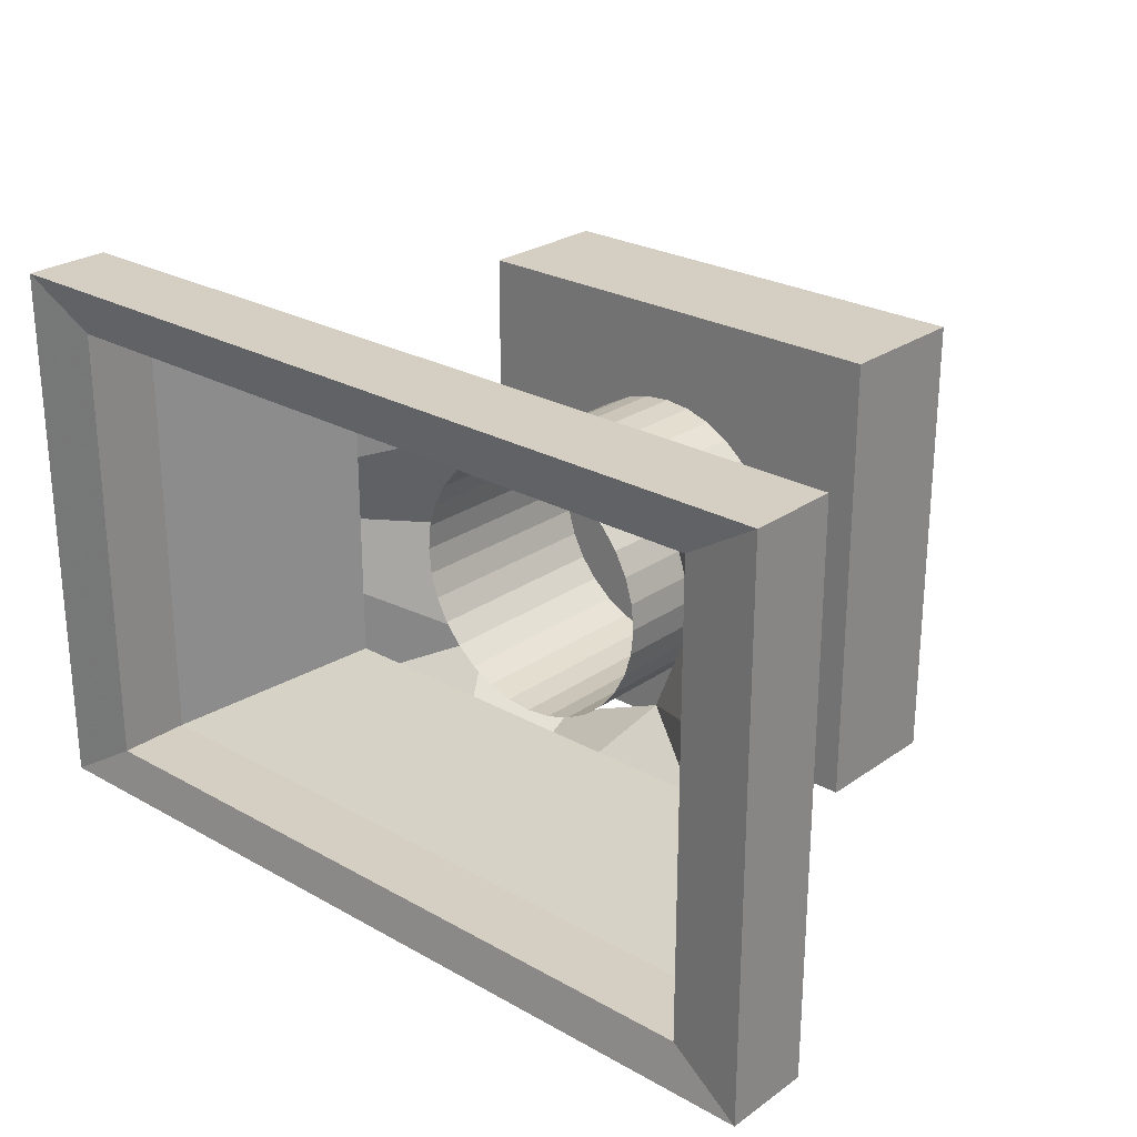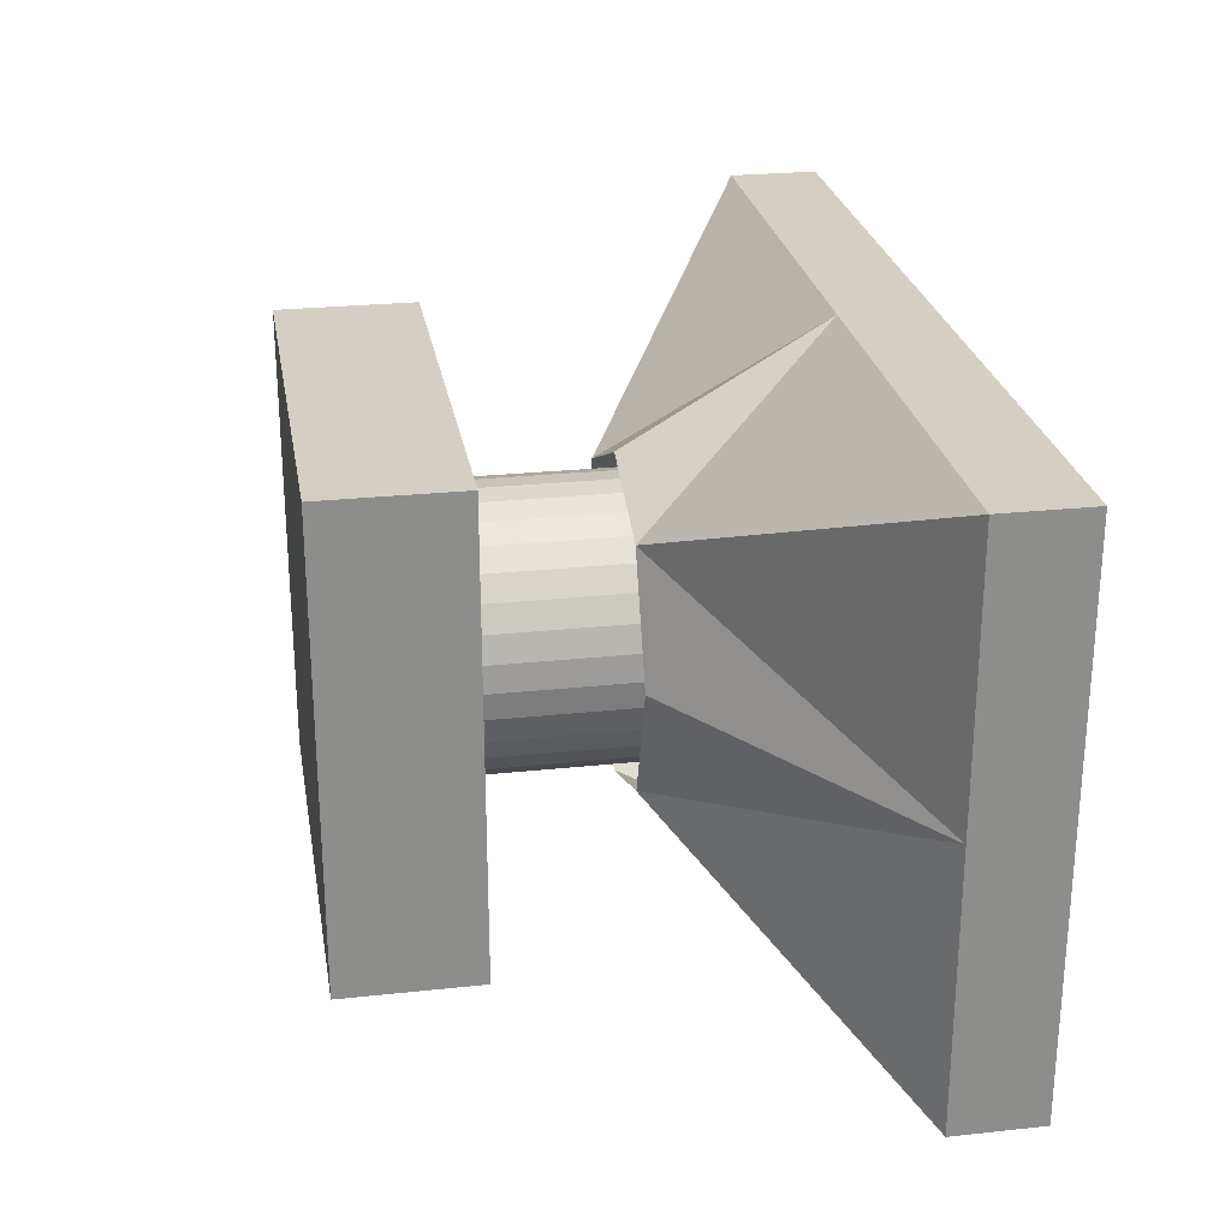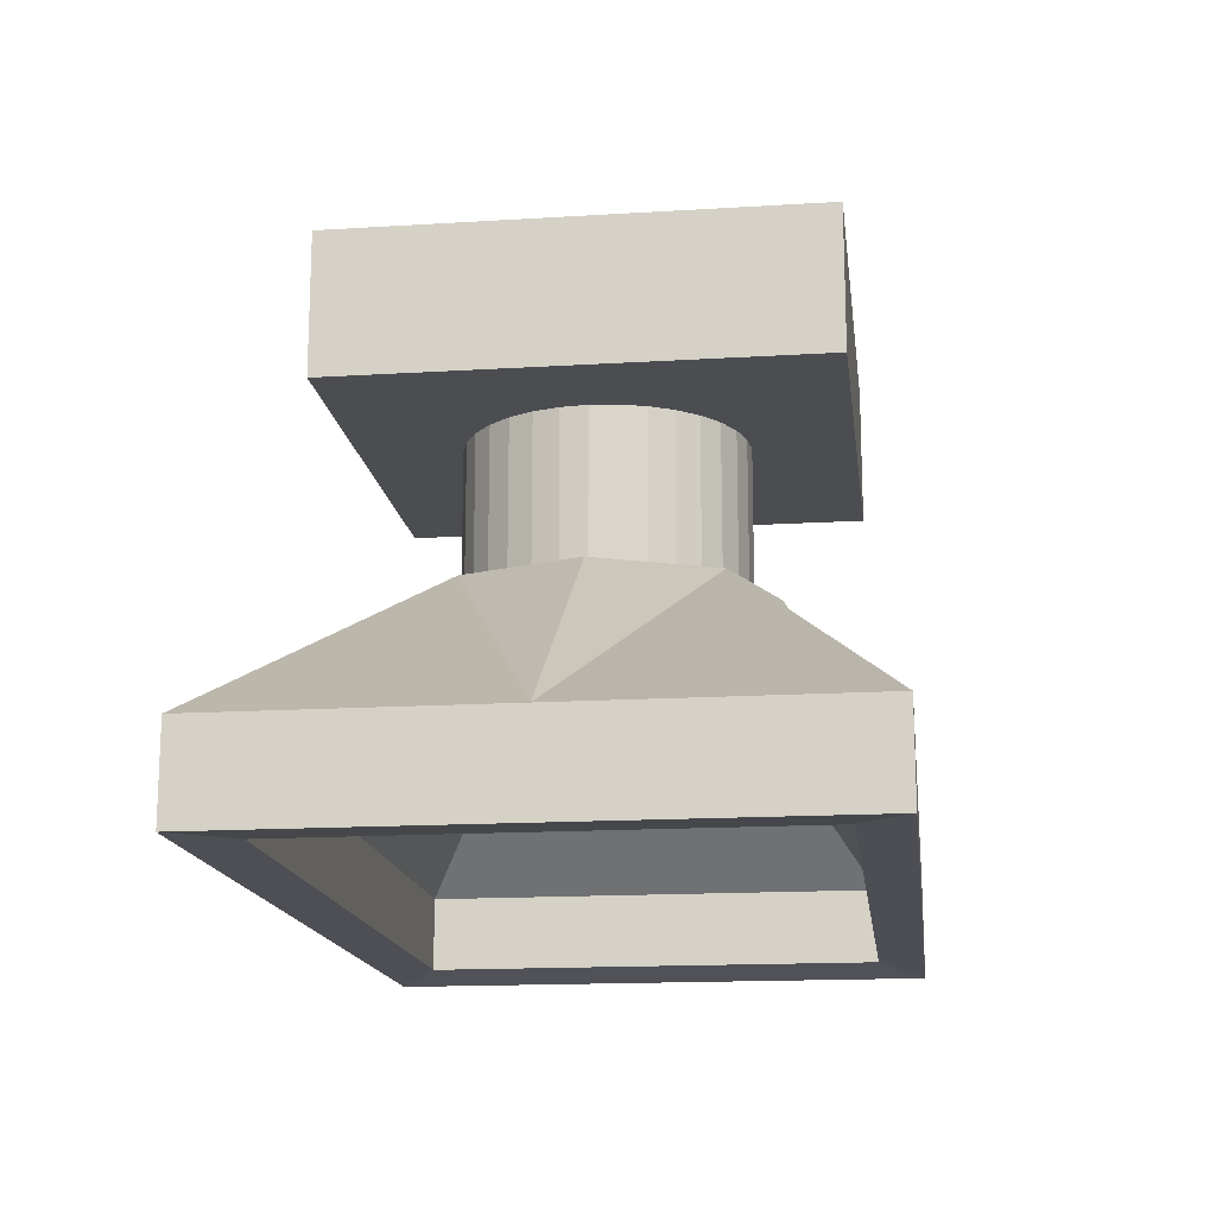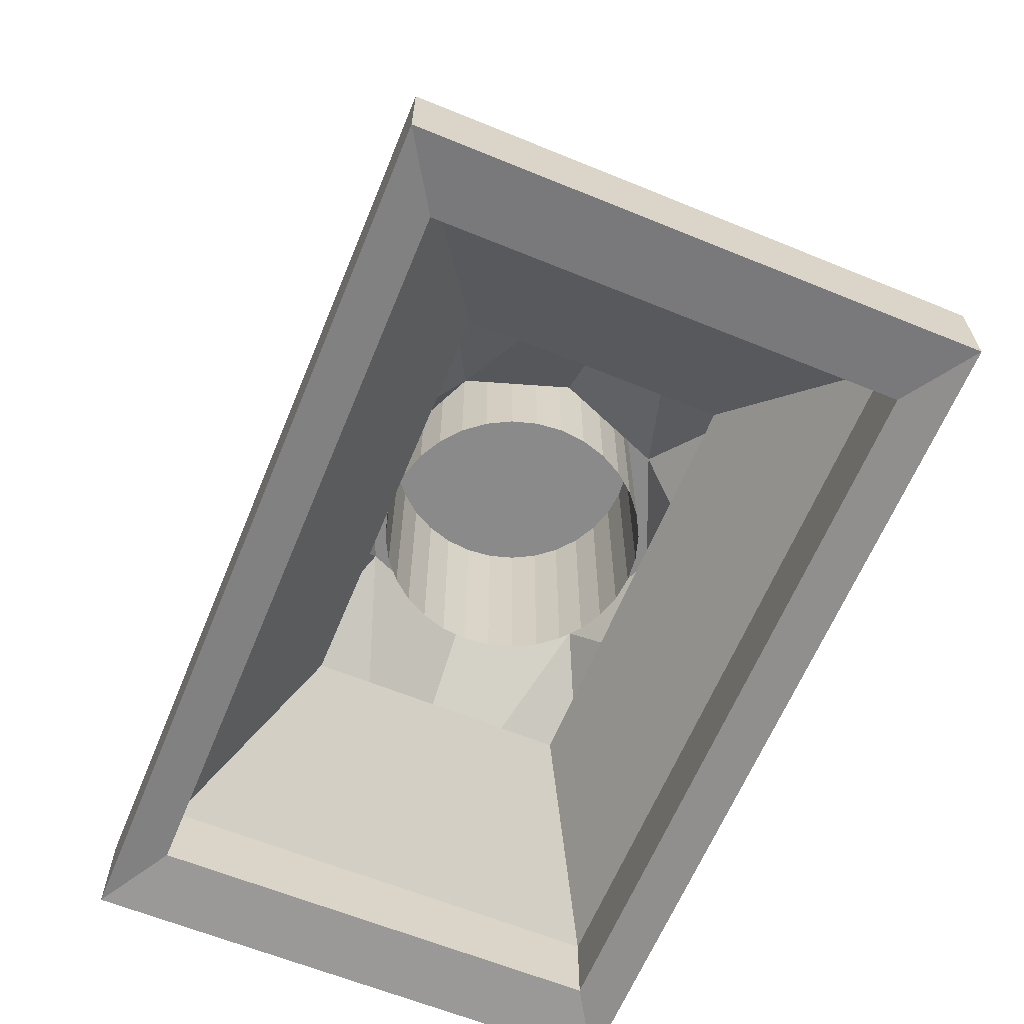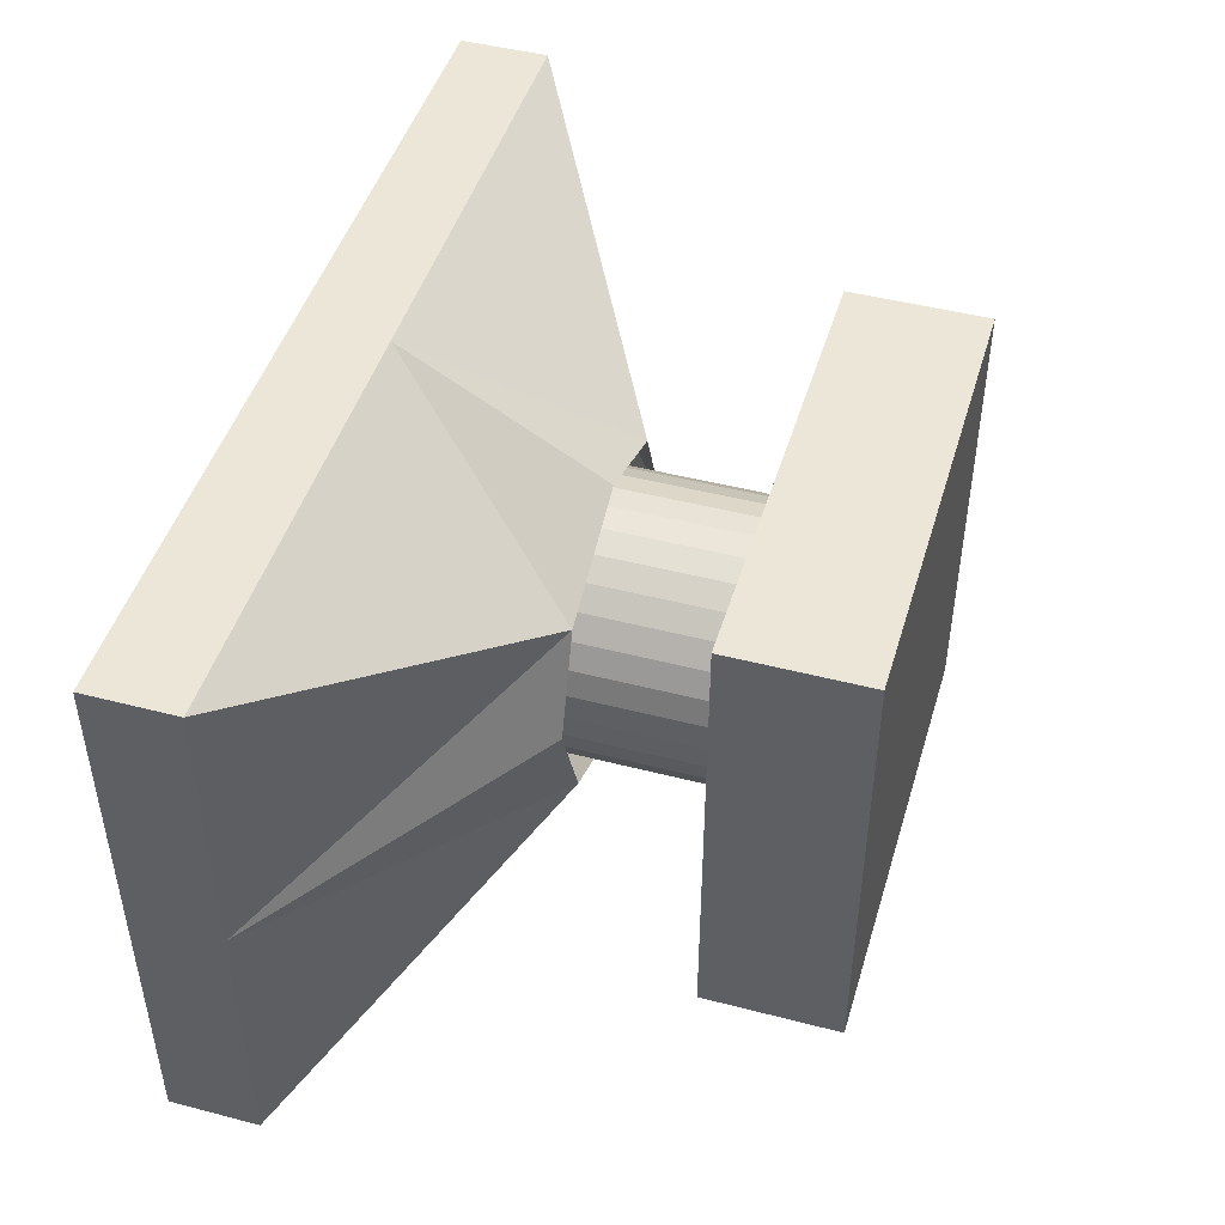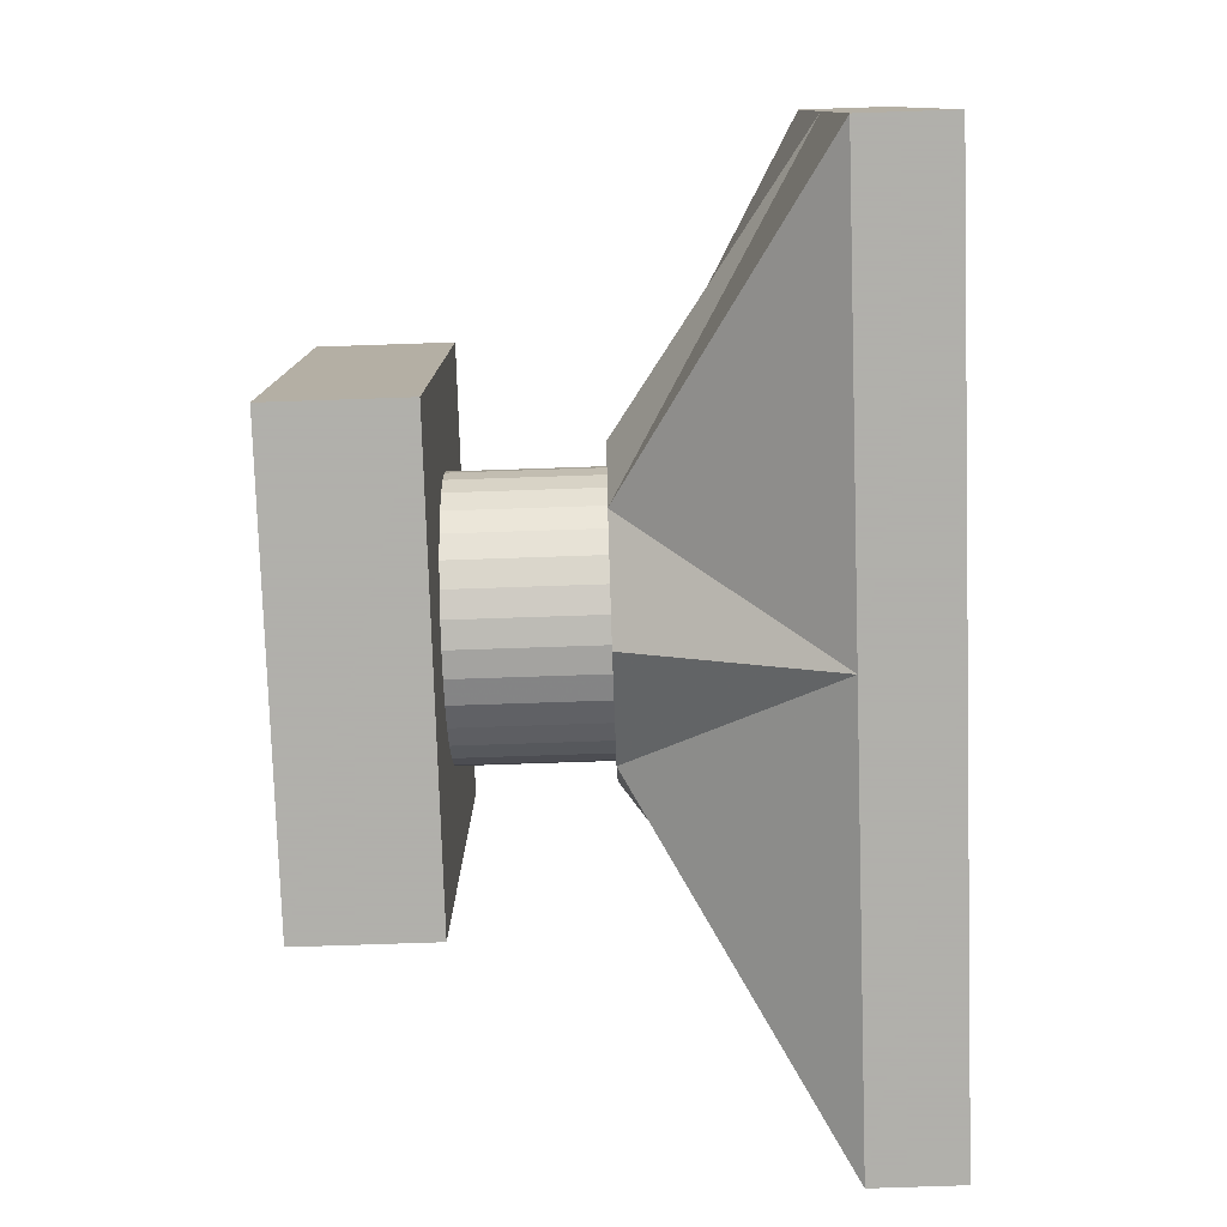
<metadata>
{"format":"obj","ext":"obj","renderer":"f3d","projection":"perspective","resolution":1024,"background":"white","views":[{"elev":25.6,"azim":-138.1,"up":"+Y"},{"elev":25.8,"azim":80.3,"up":"+Y"},{"elev":-15.9,"azim":97.3,"up":"+Z"},{"elev":-63.4,"azim":-112.4,"up":"+Z"},{"elev":46.4,"azim":-73.5,"up":"+Y"},{"elev":-78.4,"azim":91.9,"up":"+Y"}]}
</metadata>
<code>
o Cube.002_Cube.003
v -0.1247 -0.1247 0.2849
v -0.1247 0.1247 0.2849
v -0.1247 -0.1247 0.2107
v -0.1247 0.1247 0.2107
v 0.1247 -0.1247 0.2849
v 0.1247 0.1247 0.2849
v 0.1247 -0.1247 0.2107
v 0.1247 0.1247 0.2107
f 2 3 1
f 4 7 3
f 8 5 7
f 6 1 5
f 7 1 3
f 4 6 8
f 2 4 3
f 4 8 7
f 8 6 5
f 6 2 1
f 7 5 1
f 4 2 6
o Cube.001_Cube.002
v 0 0.07283 0.09831
v 0 0.07283 0.244
v 0.01421 0.07143 0.09831
v 0.01421 0.07143 0.244
v 0.02787 0.06728 0.09831
v 0.02787 0.06728 0.244
v 0.04046 0.06055 0.09831
v 0.04046 0.06055 0.244
v 0.0515 0.0515 0.09831
v 0.0515 0.0515 0.244
v 0.06055 0.04046 0.09831
v 0.06055 0.04046 0.244
v 0.06728 0.02787 0.09831
v 0.06728 0.02787 0.244
v 0.07143 0.01421 0.09831
v 0.07143 0.01421 0.244
v 0.07283 -0 0.09831
v 0.07283 -0 0.244
v 0.07143 -0.01421 0.09831
v 0.07143 -0.01421 0.244
v 0.06728 -0.02787 0.09831
v 0.06728 -0.02787 0.244
v 0.06055 -0.04046 0.09831
v 0.06055 -0.04046 0.244
v 0.0515 -0.0515 0.09831
v 0.0515 -0.0515 0.244
v 0.04046 -0.06055 0.09831
v 0.04046 -0.06055 0.244
v 0.02787 -0.06728 0.09831
v 0.02787 -0.06728 0.244
v 0.01421 -0.07143 0.09831
v 0.01421 -0.07143 0.244
v 0 -0.07283 0.09831
v 0 -0.07283 0.244
v -0.01421 -0.07143 0.09831
v -0.01421 -0.07143 0.244
v -0.02787 -0.06728 0.09831
v -0.02787 -0.06728 0.244
v -0.04046 -0.06055 0.09831
v -0.04046 -0.06055 0.244
v -0.0515 -0.0515 0.09831
v -0.0515 -0.0515 0.244
v -0.06055 -0.04046 0.09831
v -0.06055 -0.04046 0.244
v -0.06728 -0.02787 0.09831
v -0.06728 -0.02787 0.244
v -0.07143 -0.01421 0.09831
v -0.07143 -0.01421 0.244
v -0.07283 0 0.09831
v -0.07283 0 0.244
v -0.07143 0.01421 0.09831
v -0.07143 0.01421 0.244
v -0.06728 0.02787 0.09831
v -0.06728 0.02787 0.244
v -0.06055 0.04046 0.09831
v -0.06055 0.04046 0.244
v -0.0515 0.0515 0.09831
v -0.0515 0.0515 0.244
v -0.04046 0.06055 0.09831
v -0.04046 0.06055 0.244
v -0.02787 0.06728 0.09831
v -0.02787 0.06728 0.244
v -0.01421 0.07143 0.09831
v -0.01421 0.07143 0.244
v 0 0.07283 0.09831
v 0 0.07283 0.244
v 0.01421 0.07143 0.09831
v 0.01421 0.07143 0.244
v 0.02787 0.06728 0.09831
v 0.02787 0.06728 0.244
v 0.04046 0.06055 0.09831
v 0.04046 0.06055 0.244
v 0.0515 0.0515 0.09831
v 0.0515 0.0515 0.244
v 0.06055 0.04046 0.09831
v 0.06055 0.04046 0.244
v 0.06728 0.02787 0.09831
v 0.06728 0.02787 0.244
v 0.07143 0.01421 0.09831
v 0.07143 0.01421 0.244
v 0.07283 -0 0.09831
v 0.07283 -0 0.244
v 0.07143 -0.01421 0.09831
v 0.07143 -0.01421 0.244
v 0.06728 -0.02787 0.09831
v 0.06728 -0.02787 0.244
v 0.06055 -0.04046 0.09831
v 0.06055 -0.04046 0.244
v 0.0515 -0.0515 0.09831
v 0.0515 -0.0515 0.244
v 0.04046 -0.06055 0.09831
v 0.04046 -0.06055 0.244
v 0.02787 -0.06728 0.09831
v 0.02787 -0.06728 0.244
v 0.01421 -0.07143 0.09831
v 0.01421 -0.07143 0.244
v 0 -0.07283 0.09831
v 0 -0.07283 0.244
v -0.01421 -0.07143 0.09831
v -0.01421 -0.07143 0.244
v -0.02787 -0.06728 0.09831
v -0.02787 -0.06728 0.244
v -0.04046 -0.06055 0.09831
v -0.04046 -0.06055 0.244
v -0.0515 -0.0515 0.09831
v -0.0515 -0.0515 0.244
v -0.06055 -0.04046 0.09831
v -0.06055 -0.04046 0.244
v -0.06728 -0.02787 0.09831
v -0.06728 -0.02787 0.244
v -0.07143 -0.01421 0.09831
v -0.07143 -0.01421 0.244
v -0.07283 0 0.09831
v -0.07283 0 0.244
v -0.07143 0.01421 0.09831
v -0.07143 0.01421 0.244
v -0.06728 0.02787 0.09831
v -0.06728 0.02787 0.244
v -0.06055 0.04046 0.09831
v -0.06055 0.04046 0.244
v -0.0515 0.0515 0.09831
v -0.0515 0.0515 0.244
v -0.04046 0.06055 0.09831
v -0.04046 0.06055 0.244
v -0.02787 0.06728 0.09831
v -0.02787 0.06728 0.244
v -0.01421 0.07143 0.09831
v -0.01421 0.07143 0.244
f 11 10 9
f 13 12 11
f 13 16 14
f 17 16 15
f 19 18 17
f 21 20 19
f 23 22 21
f 25 24 23
f 27 26 25
f 29 28 27
f 31 30 29
f 33 32 31
f 35 34 33
f 37 36 35
f 39 38 37
f 41 40 39
f 43 42 41
f 43 46 44
f 47 46 45
f 49 48 47
f 51 50 49
f 53 52 51
f 55 54 53
f 57 56 55
f 57 60 58
f 61 60 59
f 63 62 61
f 65 64 63
f 65 68 66
f 67 70 68
f 71 70 69
f 71 10 72
f 74 75 73
f 76 77 75
f 78 79 77
f 80 81 79
f 82 83 81
f 84 85 83
f 86 87 85
f 88 89 87
f 90 91 89
f 92 93 91
f 94 95 93
f 96 97 95
f 98 99 97
f 100 101 99
f 102 103 101
f 104 105 103
f 106 107 105
f 107 110 109
f 110 111 109
f 112 113 111
f 114 115 113
f 116 117 115
f 118 119 117
f 120 121 119
f 122 123 121
f 124 125 123
f 126 127 125
f 128 129 127
f 130 131 129
f 132 133 131
f 134 135 133
f 136 73 135
f 11 12 10
f 13 14 12
f 13 15 16
f 17 18 16
f 19 20 18
f 21 22 20
f 23 24 22
f 25 26 24
f 27 28 26
f 29 30 28
f 31 32 30
f 33 34 32
f 35 36 34
f 37 38 36
f 39 40 38
f 41 42 40
f 43 44 42
f 43 45 46
f 47 48 46
f 49 50 48
f 51 52 50
f 53 54 52
f 55 56 54
f 57 58 56
f 57 59 60
f 61 62 60
f 63 64 62
f 65 66 64
f 65 67 68
f 67 69 70
f 71 72 70
f 71 9 10
f 74 76 75
f 76 78 77
f 78 80 79
f 80 82 81
f 82 84 83
f 84 86 85
f 86 88 87
f 88 90 89
f 90 92 91
f 92 94 93
f 94 96 95
f 96 98 97
f 98 100 99
f 100 102 101
f 102 104 103
f 104 106 105
f 106 108 107
f 107 108 110
f 110 112 111
f 112 114 113
f 114 116 115
f 116 118 117
f 118 120 119
f 120 122 121
f 122 124 123
f 124 126 125
f 126 128 127
f 128 130 129
f 130 132 131
f 132 134 133
f 134 136 135
f 136 74 73
o Cube_Cube.001
v -0.2 -0.1245 0.02
v -0.2 0.1245 0.02
v -0.2 -0.1245 -0.02
v -0.2 0.1245 -0.02
v 0.2 -0.1245 0.02
v 0.2 0.1245 0.02
v 0.2 -0.1245 -0.02
v 0.2 0.1245 -0.02
v -0.24 -0.1494 0.024
v -0.24 0.1494 0.024
v -0.24 -0.1494 -0.024
v -0.24 0.1494 -0.024
v 0.24 -0.1494 0.024
v 0.24 0.1494 0.024
v 0.24 -0.1494 -0.024
v 0.24 0.1494 -0.024
v -0.1173 -0.07301 0.08967
v -0.1173 0.07301 0.08967
v 0.1173 -0.07301 0.08967
v 0.1173 0.07301 0.08967
v -0.06173 -0.06054 0.131
v -0.0673 0.05636 0.131
v 0.06312 -0.06378 0.131
v 0.05849 0.06378 0.131
v 0 0.1245 -0.02
v 0 0.1245 0.02
v 0 0.1494 -0.024
v 0 0.1494 0.024
v 0 0.07301 0.08967
v 0 0.08697 0.131
v 0 -0.1245 -0.02
v 0 -0.1245 0.02
v 0 -0.1494 -0.024
v 0 -0.1494 0.024
v 0 -0.07301 0.08967
v 0 -0.08697 0.131
v 0.2 0 -0.02
v 0.2 0 0.02
v 0.24 0 -0.024
v 0.24 0 0.024
v 0.1173 0 0.08967
v 0.08585 0 0.131
v -0.2 0 0.02
v -0.2 0 -0.02
v -0.24 0 0.024
v -0.24 0 -0.024
v -0.1173 0 0.08967
v -0.08585 0 0.131
v -0.24 -0.1494 0.024
v -0.24 0.1494 0.024
v 0.24 -0.1494 0.024
v 0.24 0.1494 0.024
v -0.06173 -0.06054 0.131
v -0.0673 0.05636 0.131
v 0.06312 -0.06378 0.131
v 0.05849 0.06378 0.131
v 0 0.1494 0.024
v 0 0.08697 0.131
v 0 -0.1494 0.024
v 0 -0.08697 0.131
v 0.24 0 0.024
v 0.08585 0 0.131
v -0.24 0 0.024
v -0.08585 0 0.131
f 180 138 179
f 174 144 173
f 168 143 167
f 162 140 161
f 146 182 181
f 152 176 175
f 144 175 173
f 151 170 169
f 148 164 163
f 140 163 161
f 182 140 180
f 143 169 167
f 164 158 166
f 176 160 178
f 181 157 184
f 170 159 172
f 164 160 150
f 144 163 152
f 163 150 152
f 142 161 144
f 170 157 145
f 139 169 147
f 169 145 147
f 137 167 139
f 176 159 149
f 143 175 151
f 175 149 151
f 141 173 143
f 181 158 146
f 139 182 180
f 181 147 145
f 139 179 137
f 193 190 186
f 197 192 188
f 199 189 185
f 195 191 187
f 192 193 188
f 189 195 185
f 191 197 187
f 190 199 186
f 180 140 138
f 174 142 144
f 168 141 143
f 162 138 140
f 146 148 182
f 152 150 176
f 144 152 175
f 151 149 170
f 148 146 164
f 140 148 163
f 182 148 140
f 143 151 169
f 164 146 158
f 176 150 160
f 181 145 157
f 170 149 159
f 164 166 160
f 144 161 163
f 163 164 150
f 142 162 161
f 170 172 157
f 139 167 169
f 169 170 145
f 137 168 167
f 176 178 159
f 143 173 175
f 175 176 149
f 141 174 173
f 181 184 158
f 139 147 182
f 181 182 147
f 139 180 179
f 193 194 190
f 197 198 192
f 199 200 189
f 195 196 191
f 192 194 193
f 189 196 195
f 191 198 197
f 190 200 199
f 179 153 137
f 168 155 141
f 162 154 138
f 174 156 142
f 156 162 142
f 153 168 137
f 155 174 141
f 154 179 138
f 179 183 153
f 168 171 155
f 162 165 154
f 174 177 156
f 156 165 162
f 153 171 168
f 155 177 174
f 154 183 179

</code>
